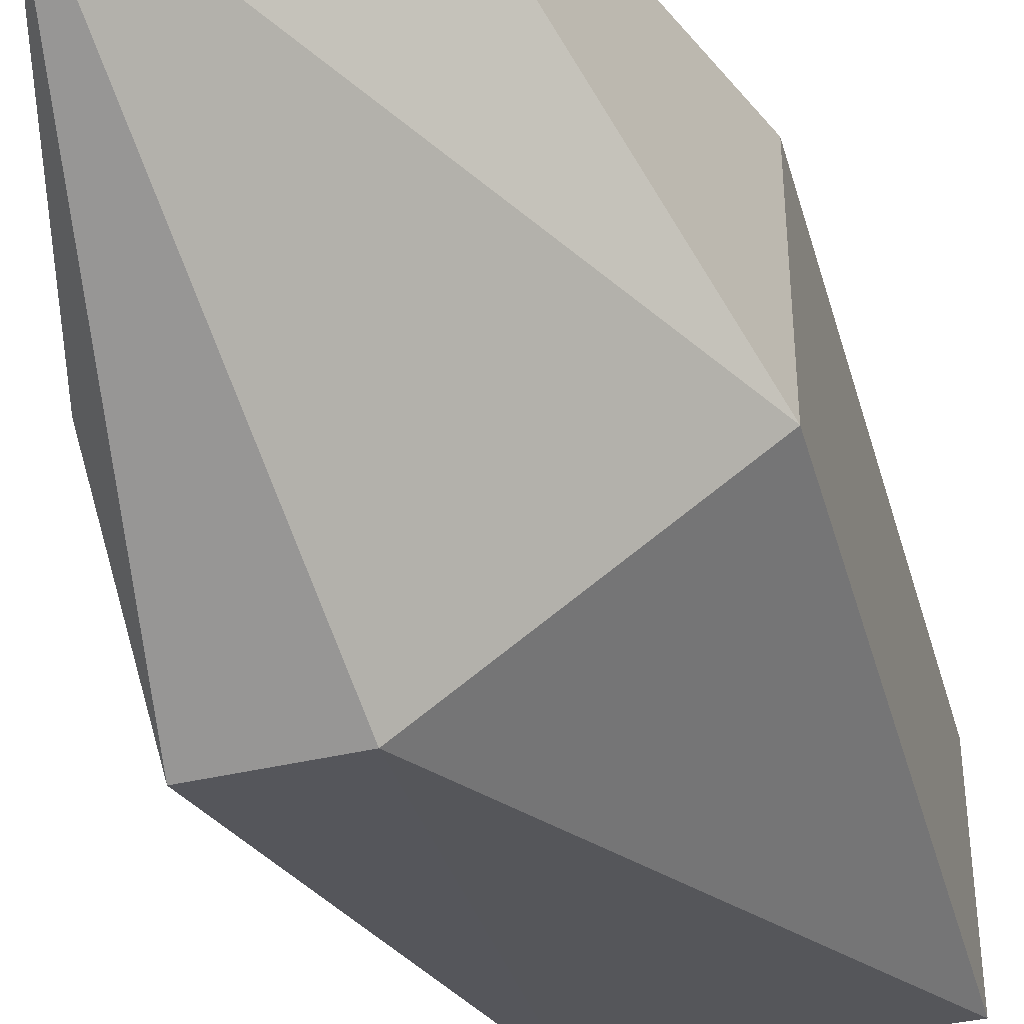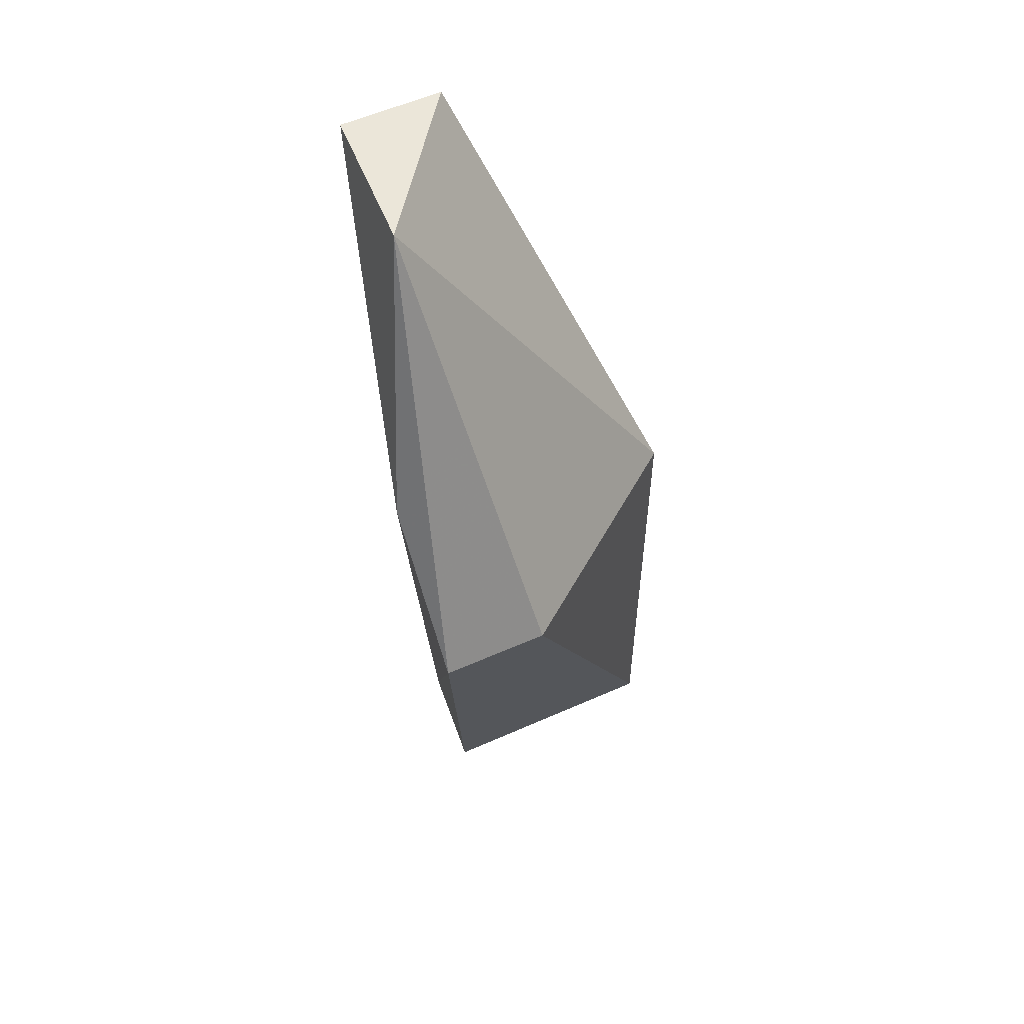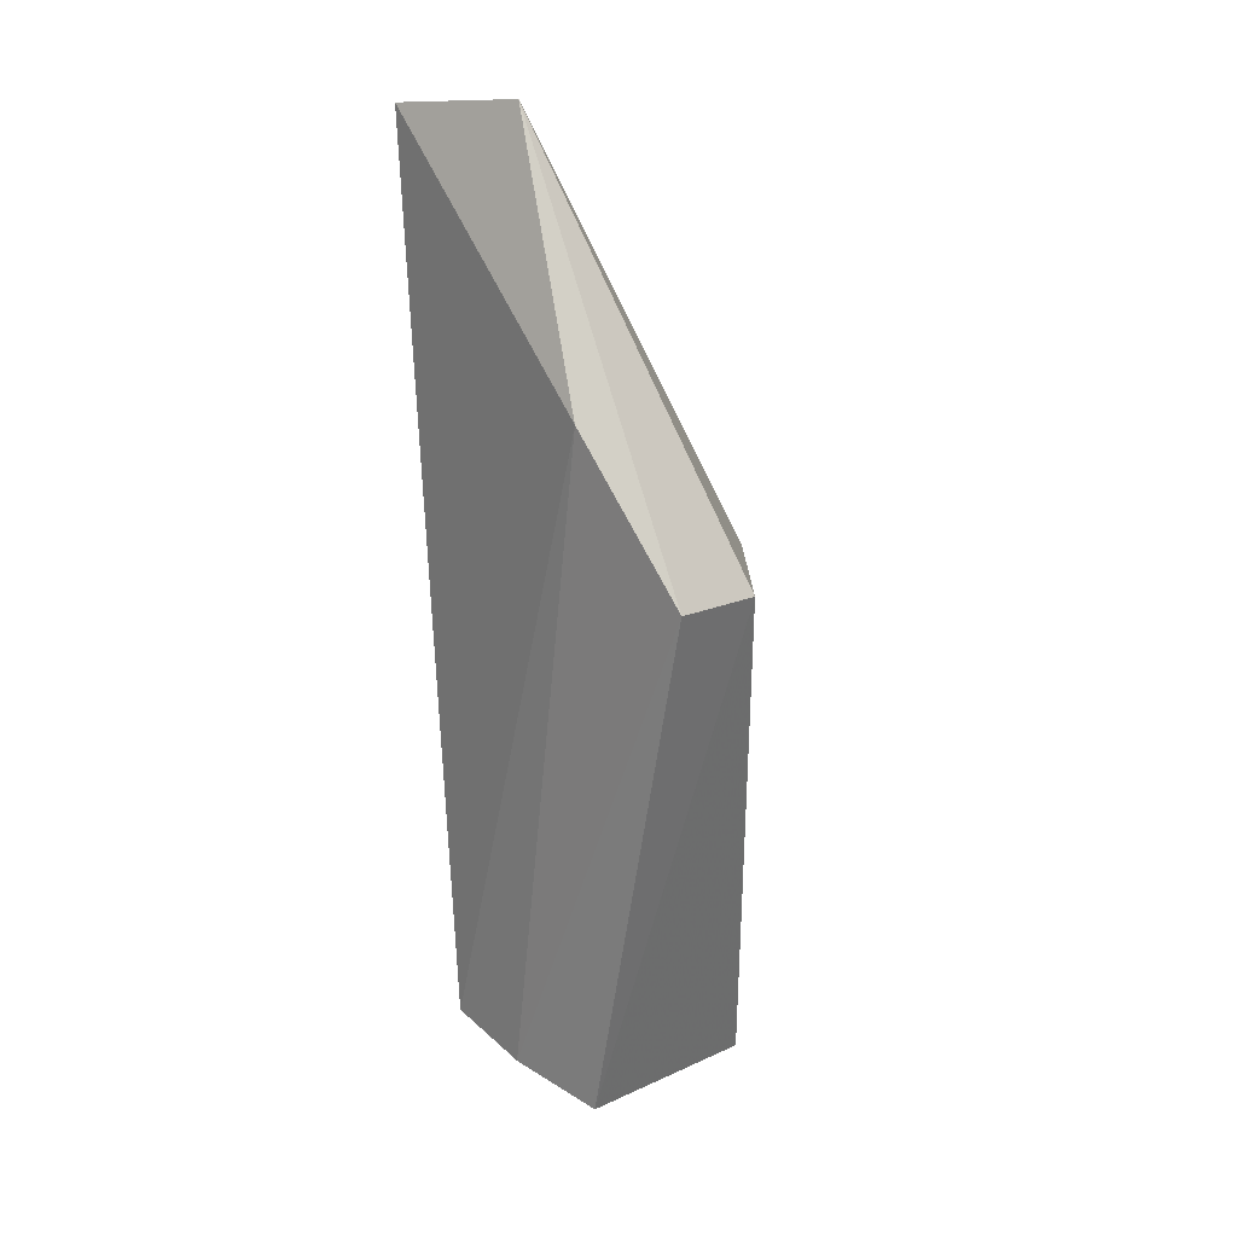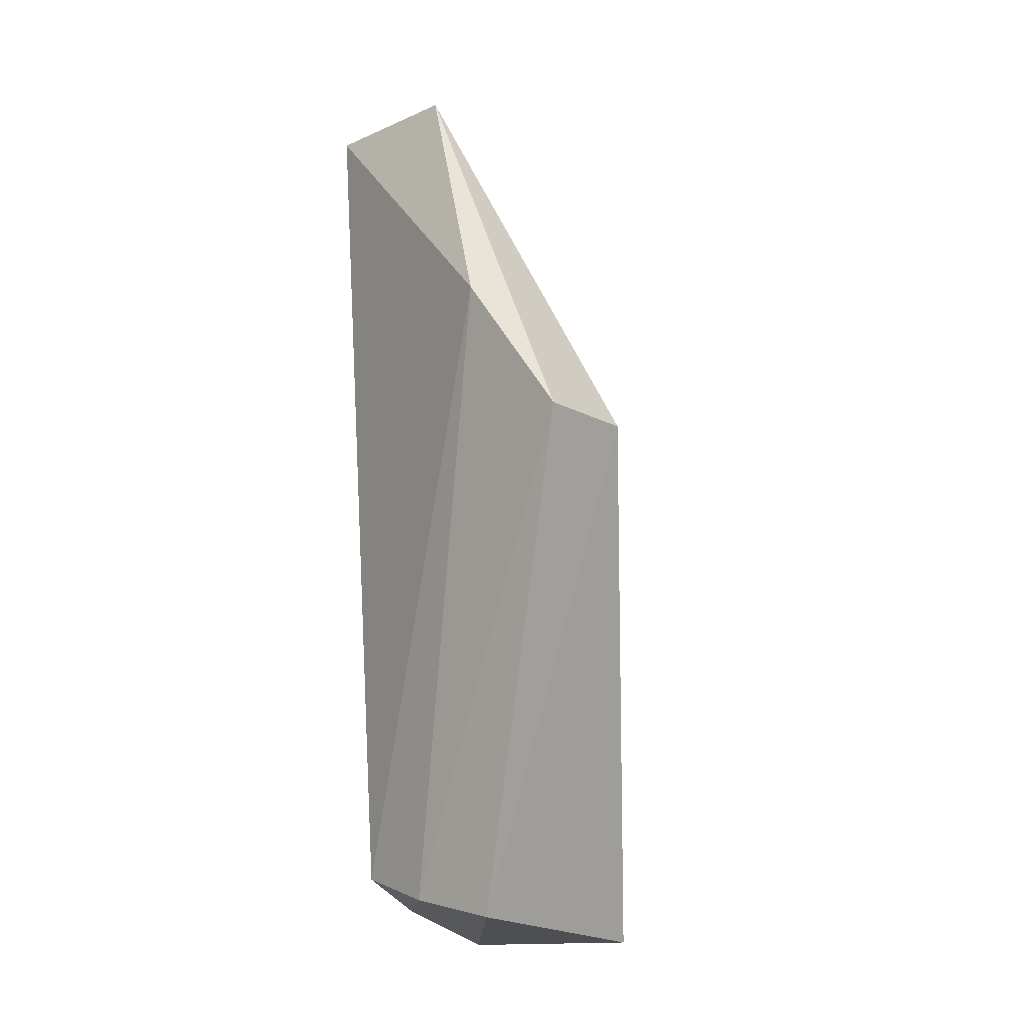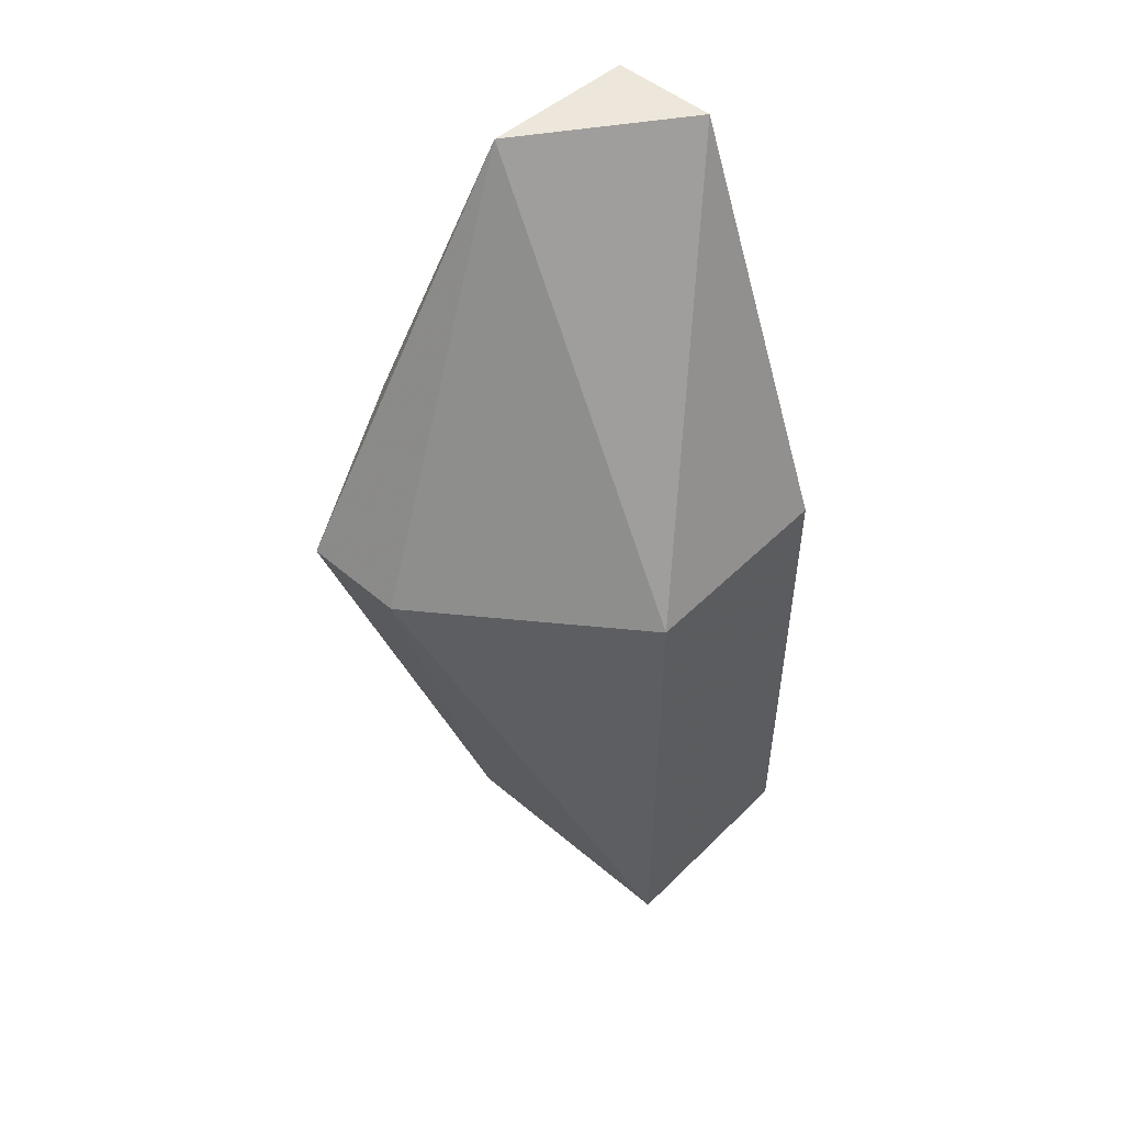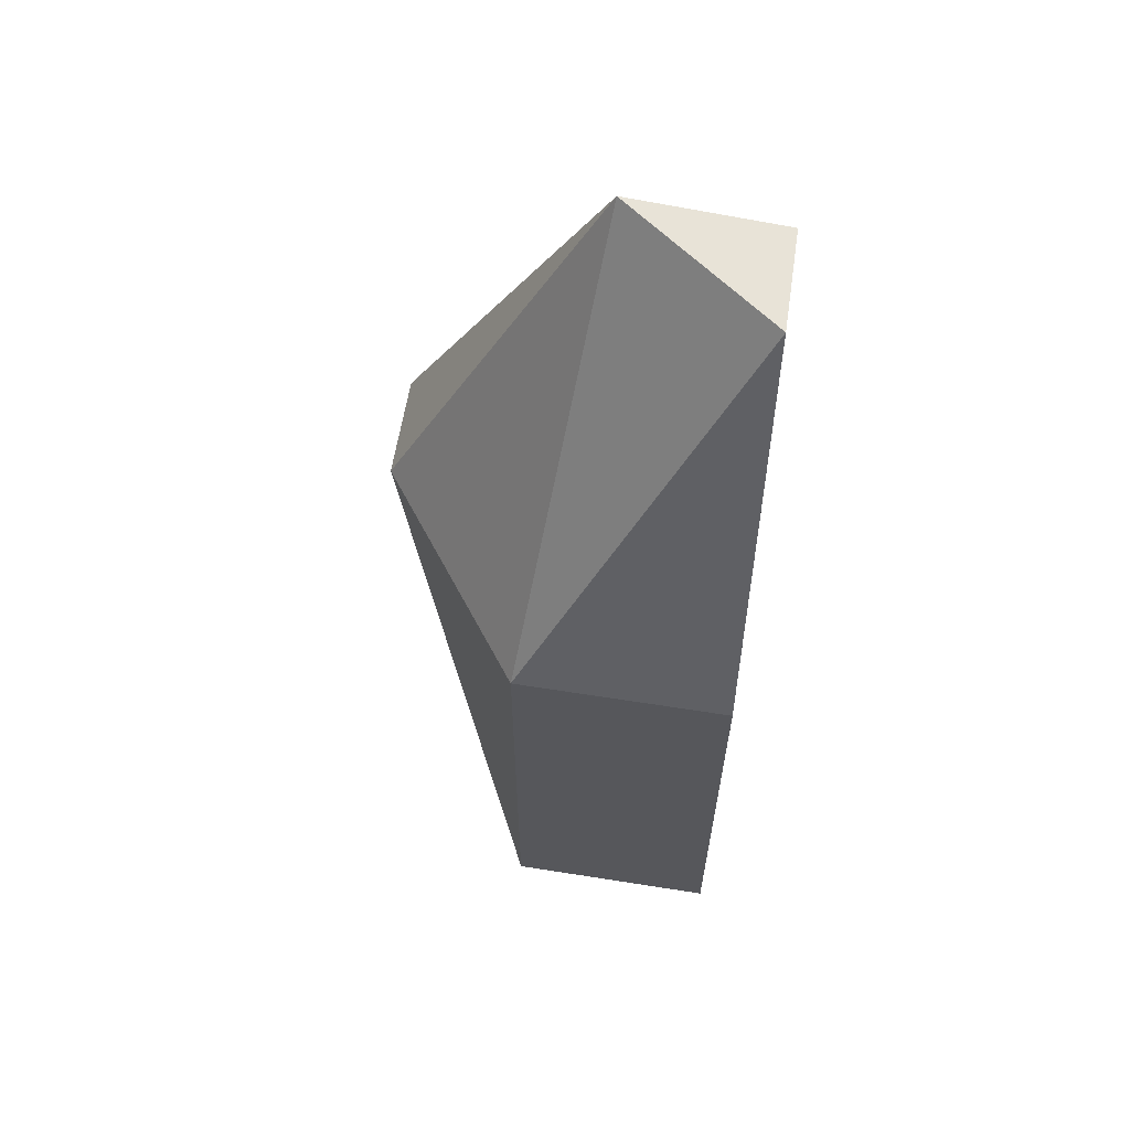
<metadata>
{"format":"obj","ext":"obj","renderer":"f3d","projection":"perspective","resolution":1024,"background":"white","views":[{"elev":-42.9,"azim":15.3,"up":"+Y"},{"elev":55.2,"azim":-24.9,"up":"+Z"},{"elev":11.6,"azim":-52.5,"up":"+Z"},{"elev":-14.5,"azim":-50.1,"up":"+Z"},{"elev":50.5,"azim":43.1,"up":"+Z"},{"elev":62.0,"azim":99.1,"up":"+Z"}]}
</metadata>
<code>
v -0.1388 0.09963 -0.353
v -0.0782 0.1451 -0.5
v -0.0782 0.1451 -0.353
v -0.1514 0.2036 -0.2348
v -0.1462 0.1704 -0.4885
v -0.0782 0.2057 -0.5
v -0.154 0.1603 -0.2348
v -0.1482 0.142 -0.4941
v -0.0782 0.2057 -0.353
v -0.1411 0.1952 -0.4814
v -0.1215 0.204 -0.2348
v -0.1691 0.09963 -0.353
v -0.1171 0.2003 -0.4902
v -0.17 0.1304 -0.3106
f 1 2 3
f 6 3 2
f 7 1 3
f 8 2 1
f 8 6 2
f 9 6 4
f 9 3 6
f 11 7 3
f 11 4 7
f 11 9 4
f 11 3 9
f 12 8 1
f 12 1 7
f 12 5 8
f 13 5 10
f 13 8 5
f 13 6 8
f 13 10 4
f 13 4 6
f 14 12 7
f 14 7 4
f 14 4 10
f 14 10 5
f 14 5 12

</code>
